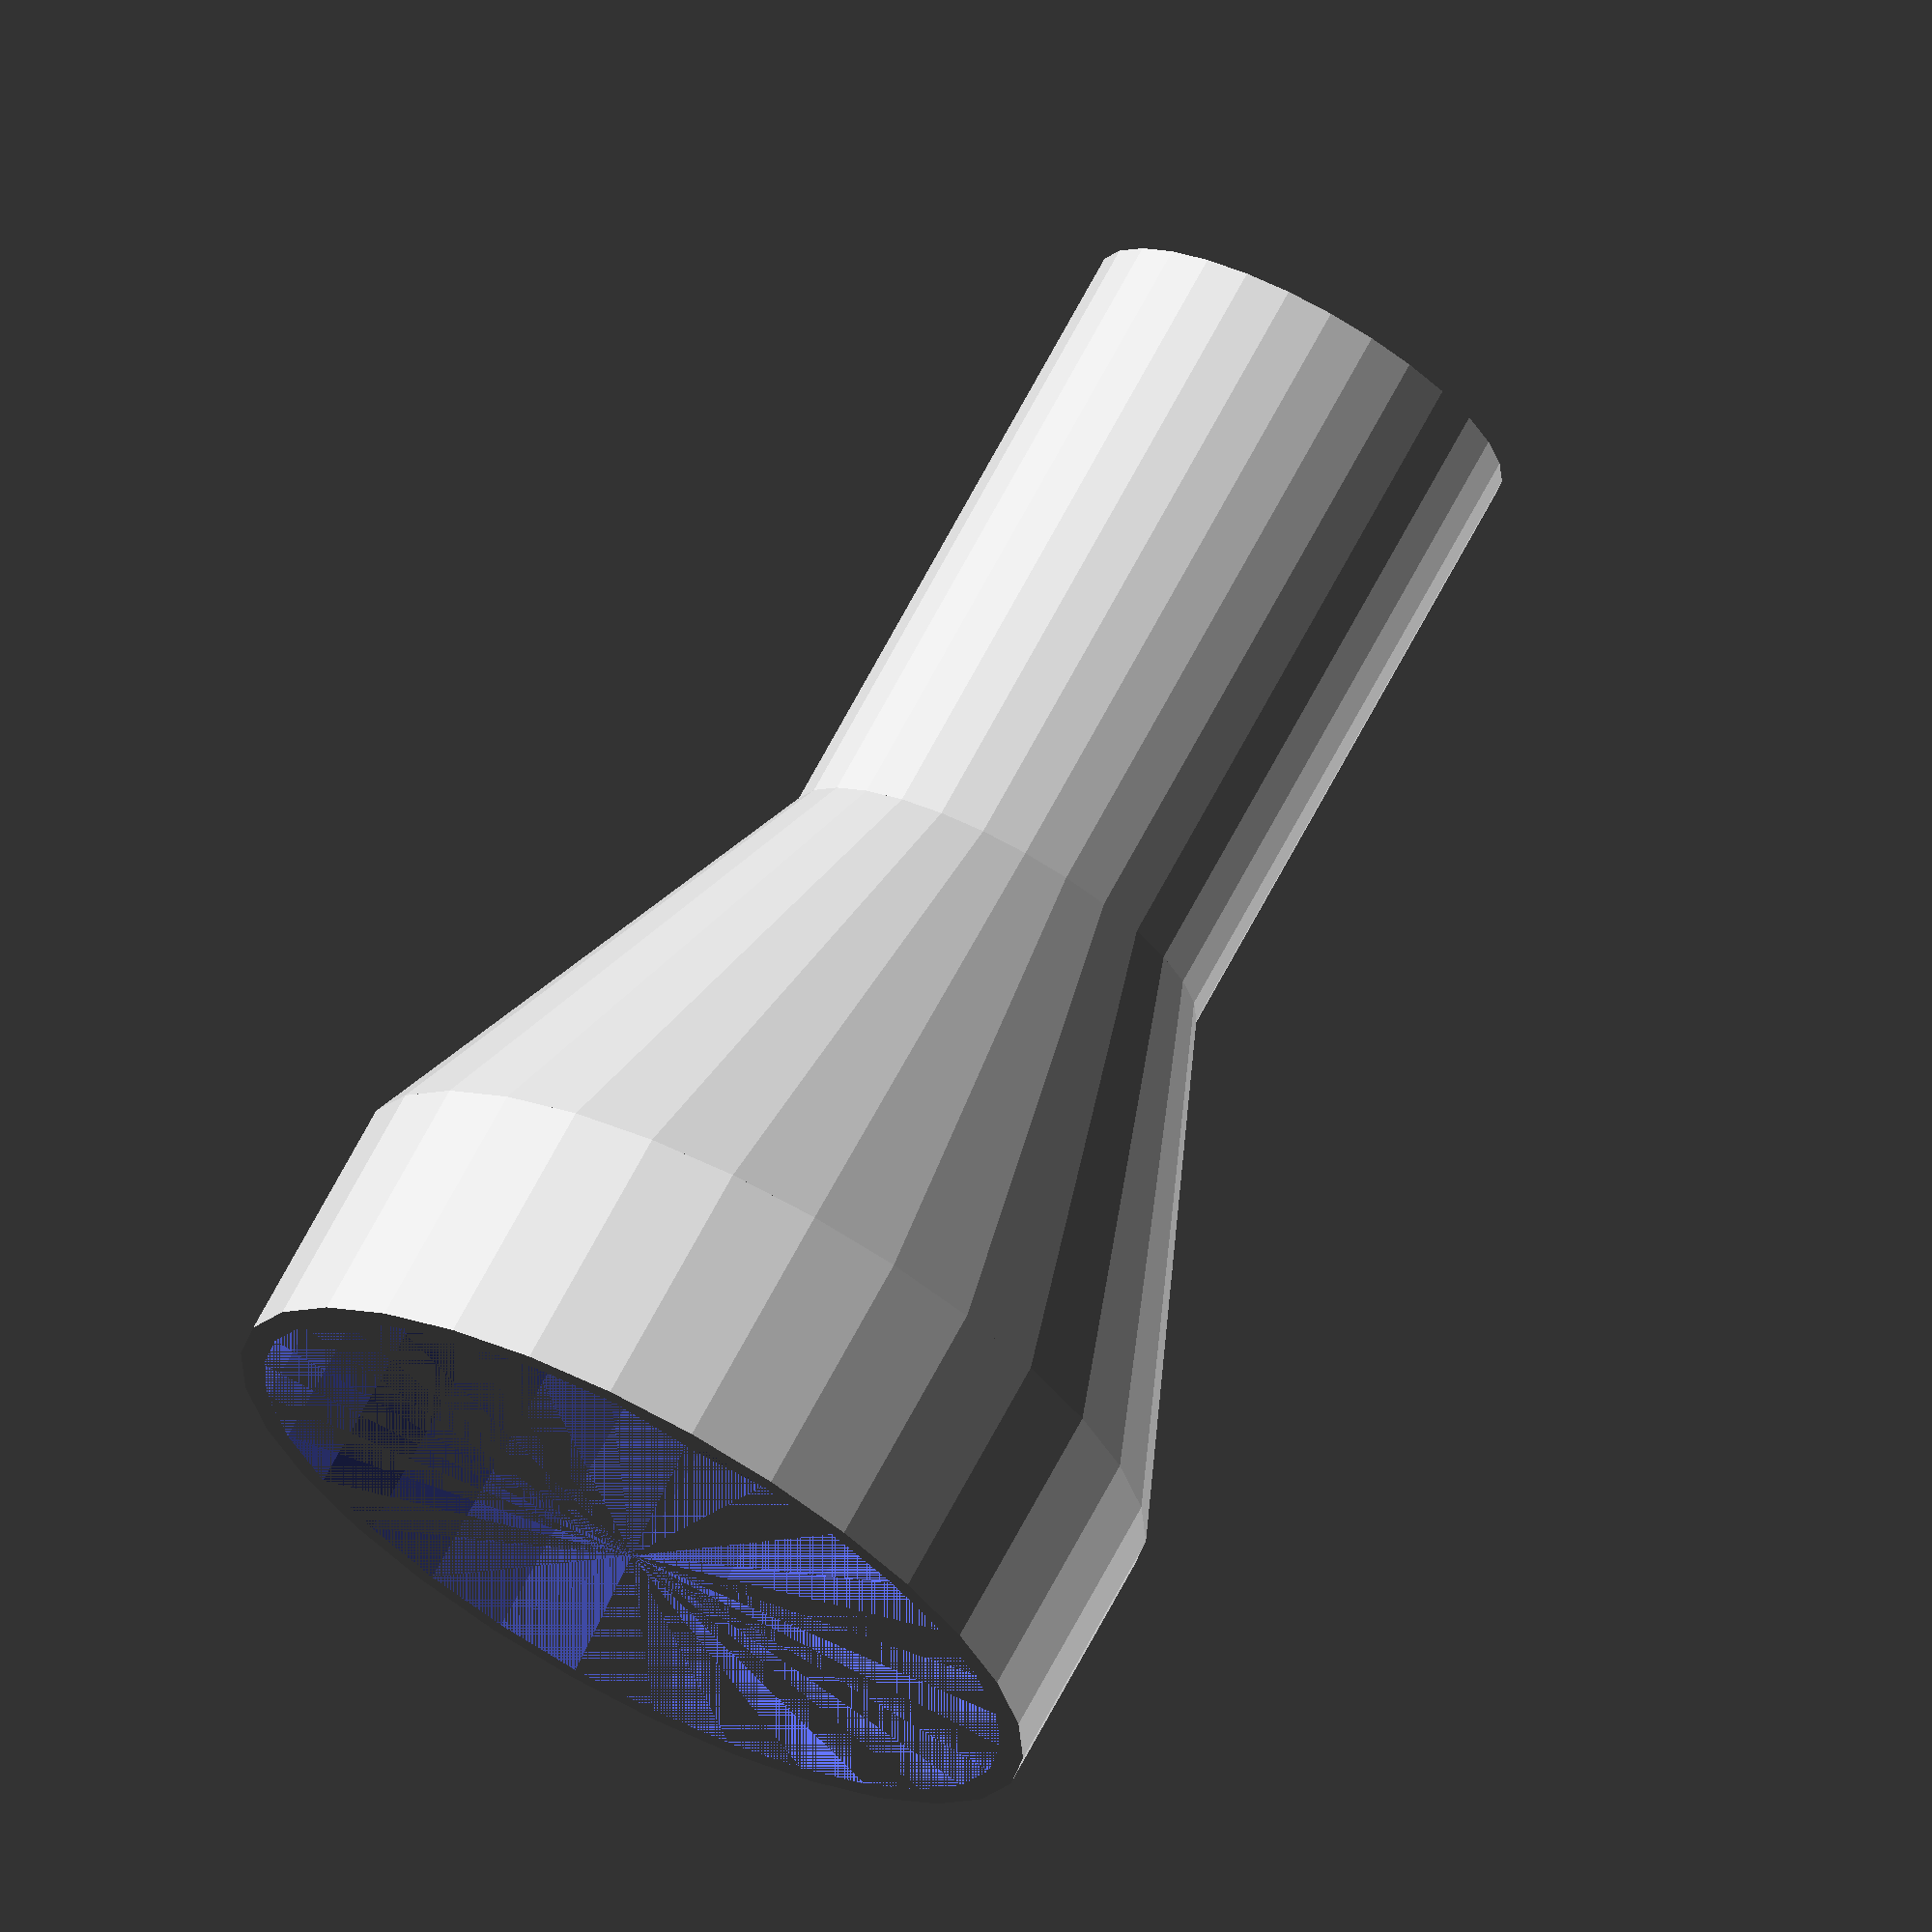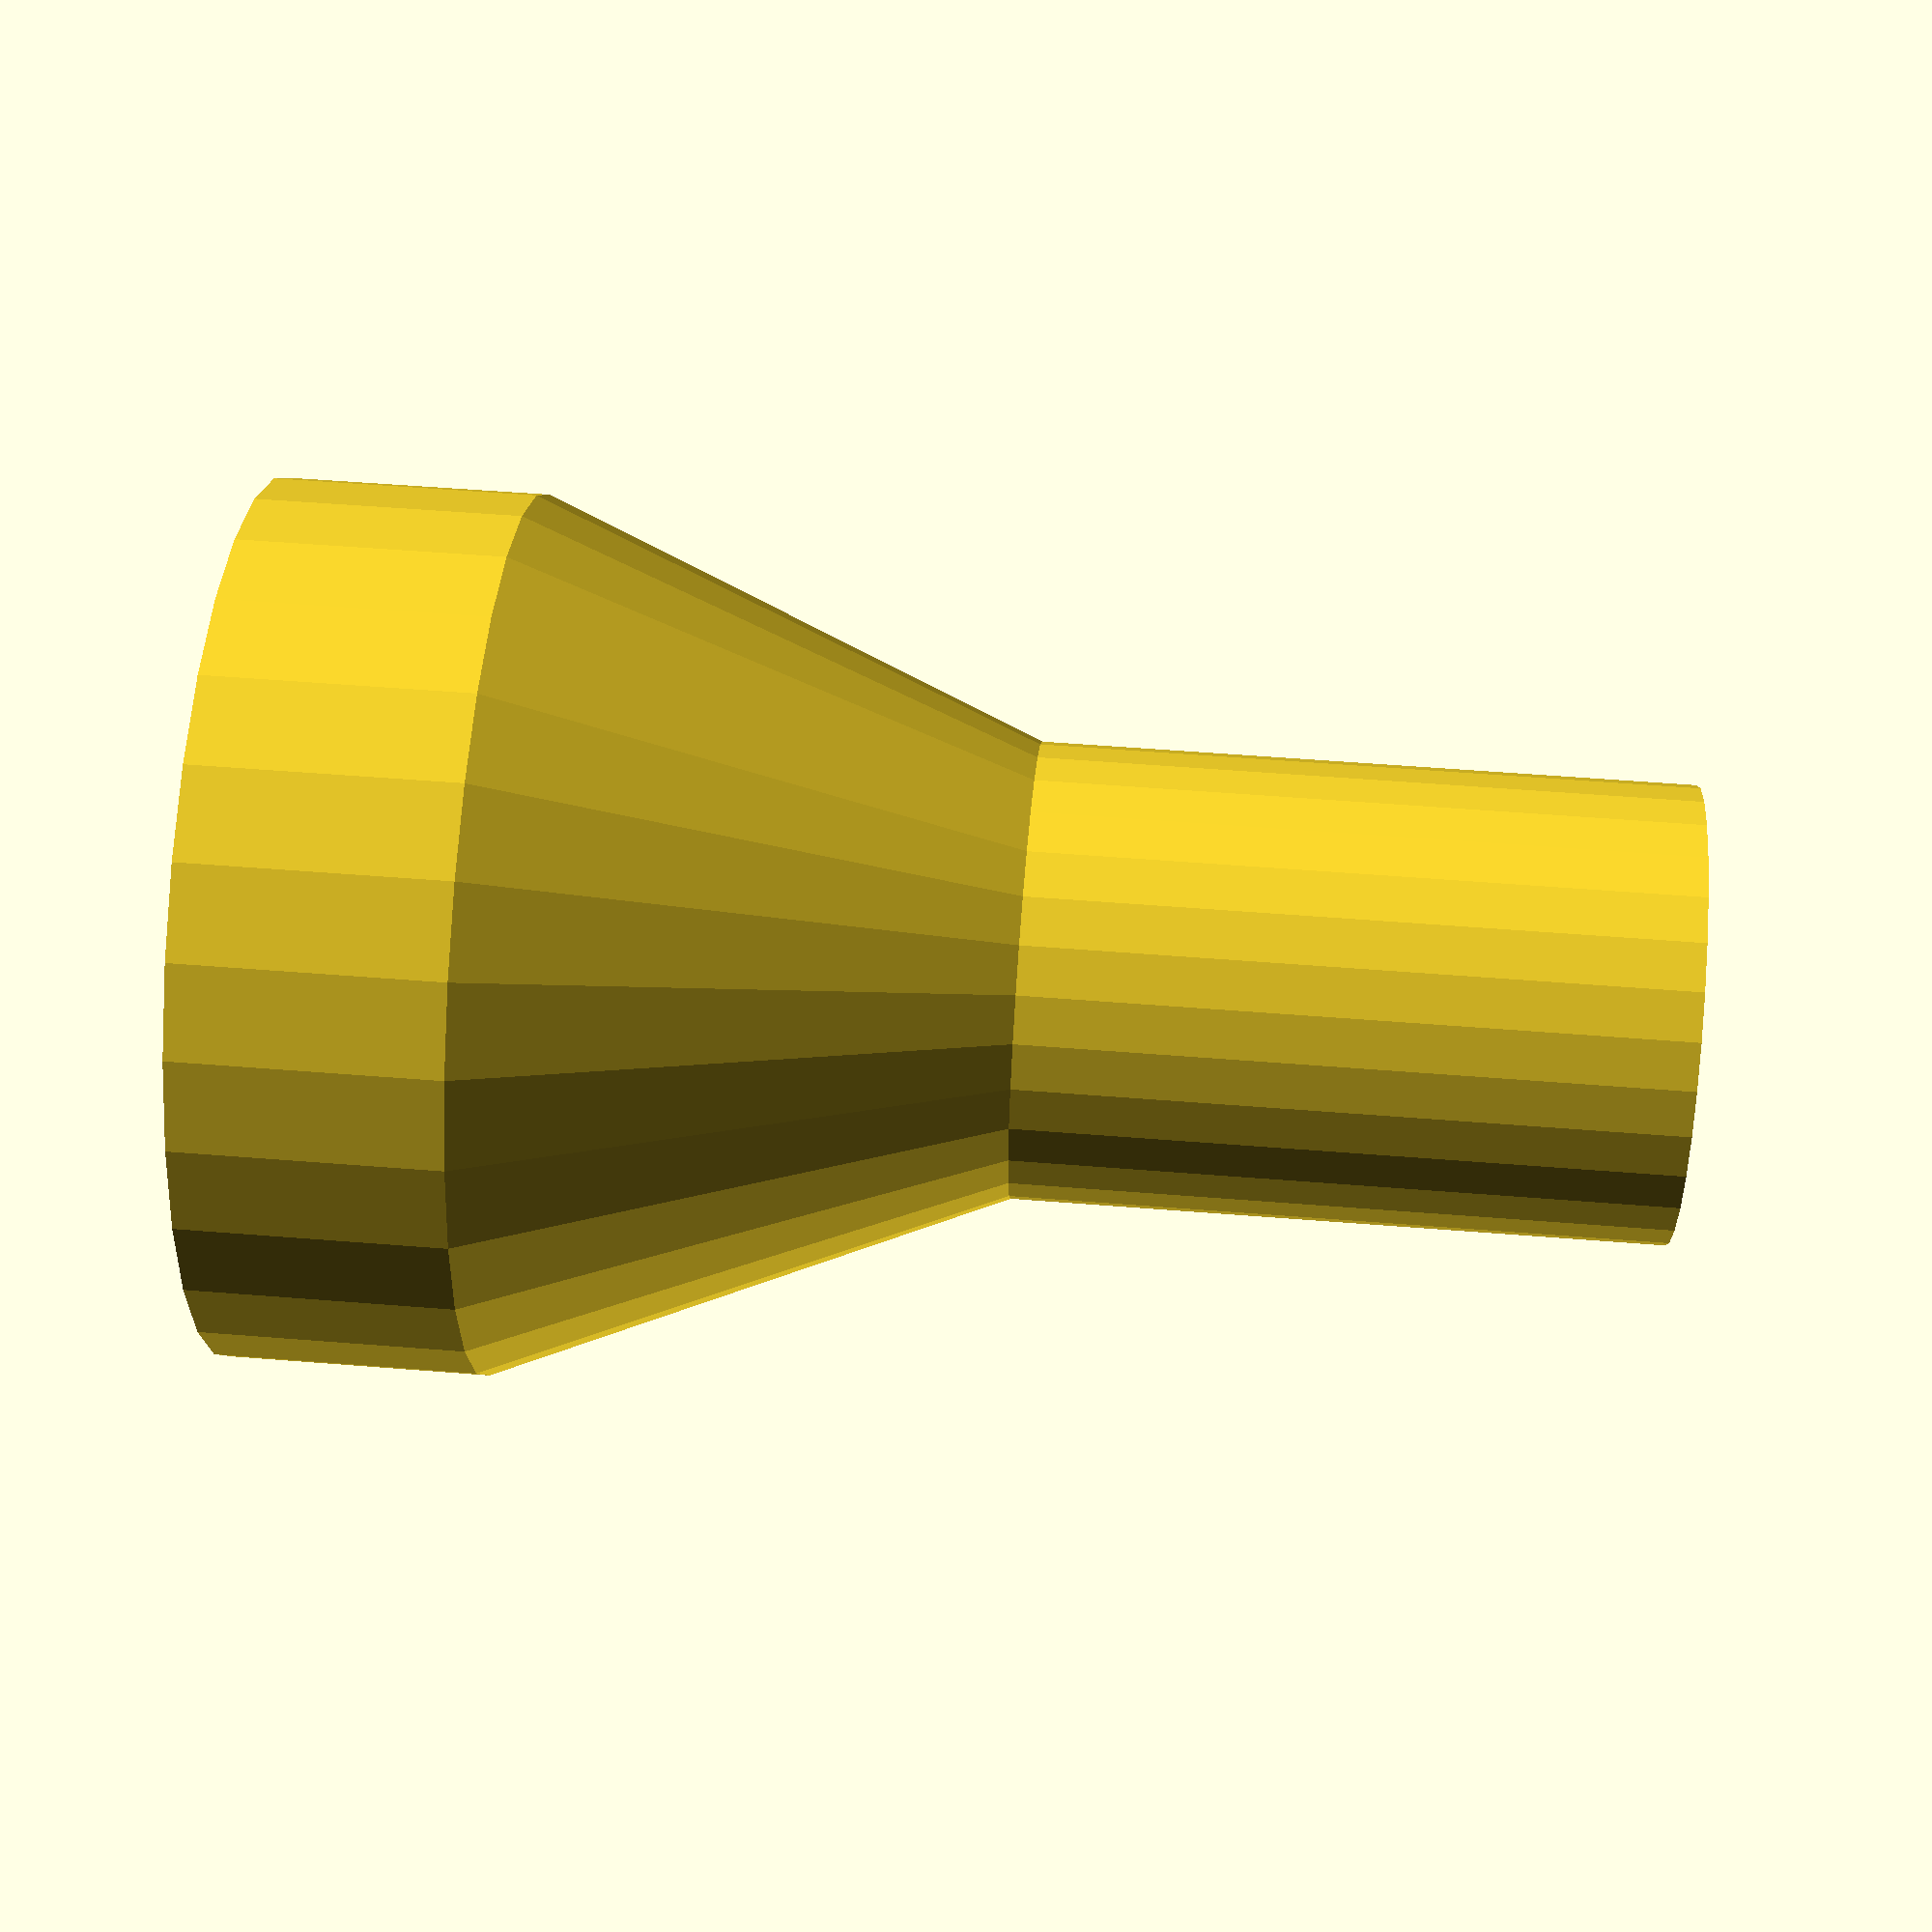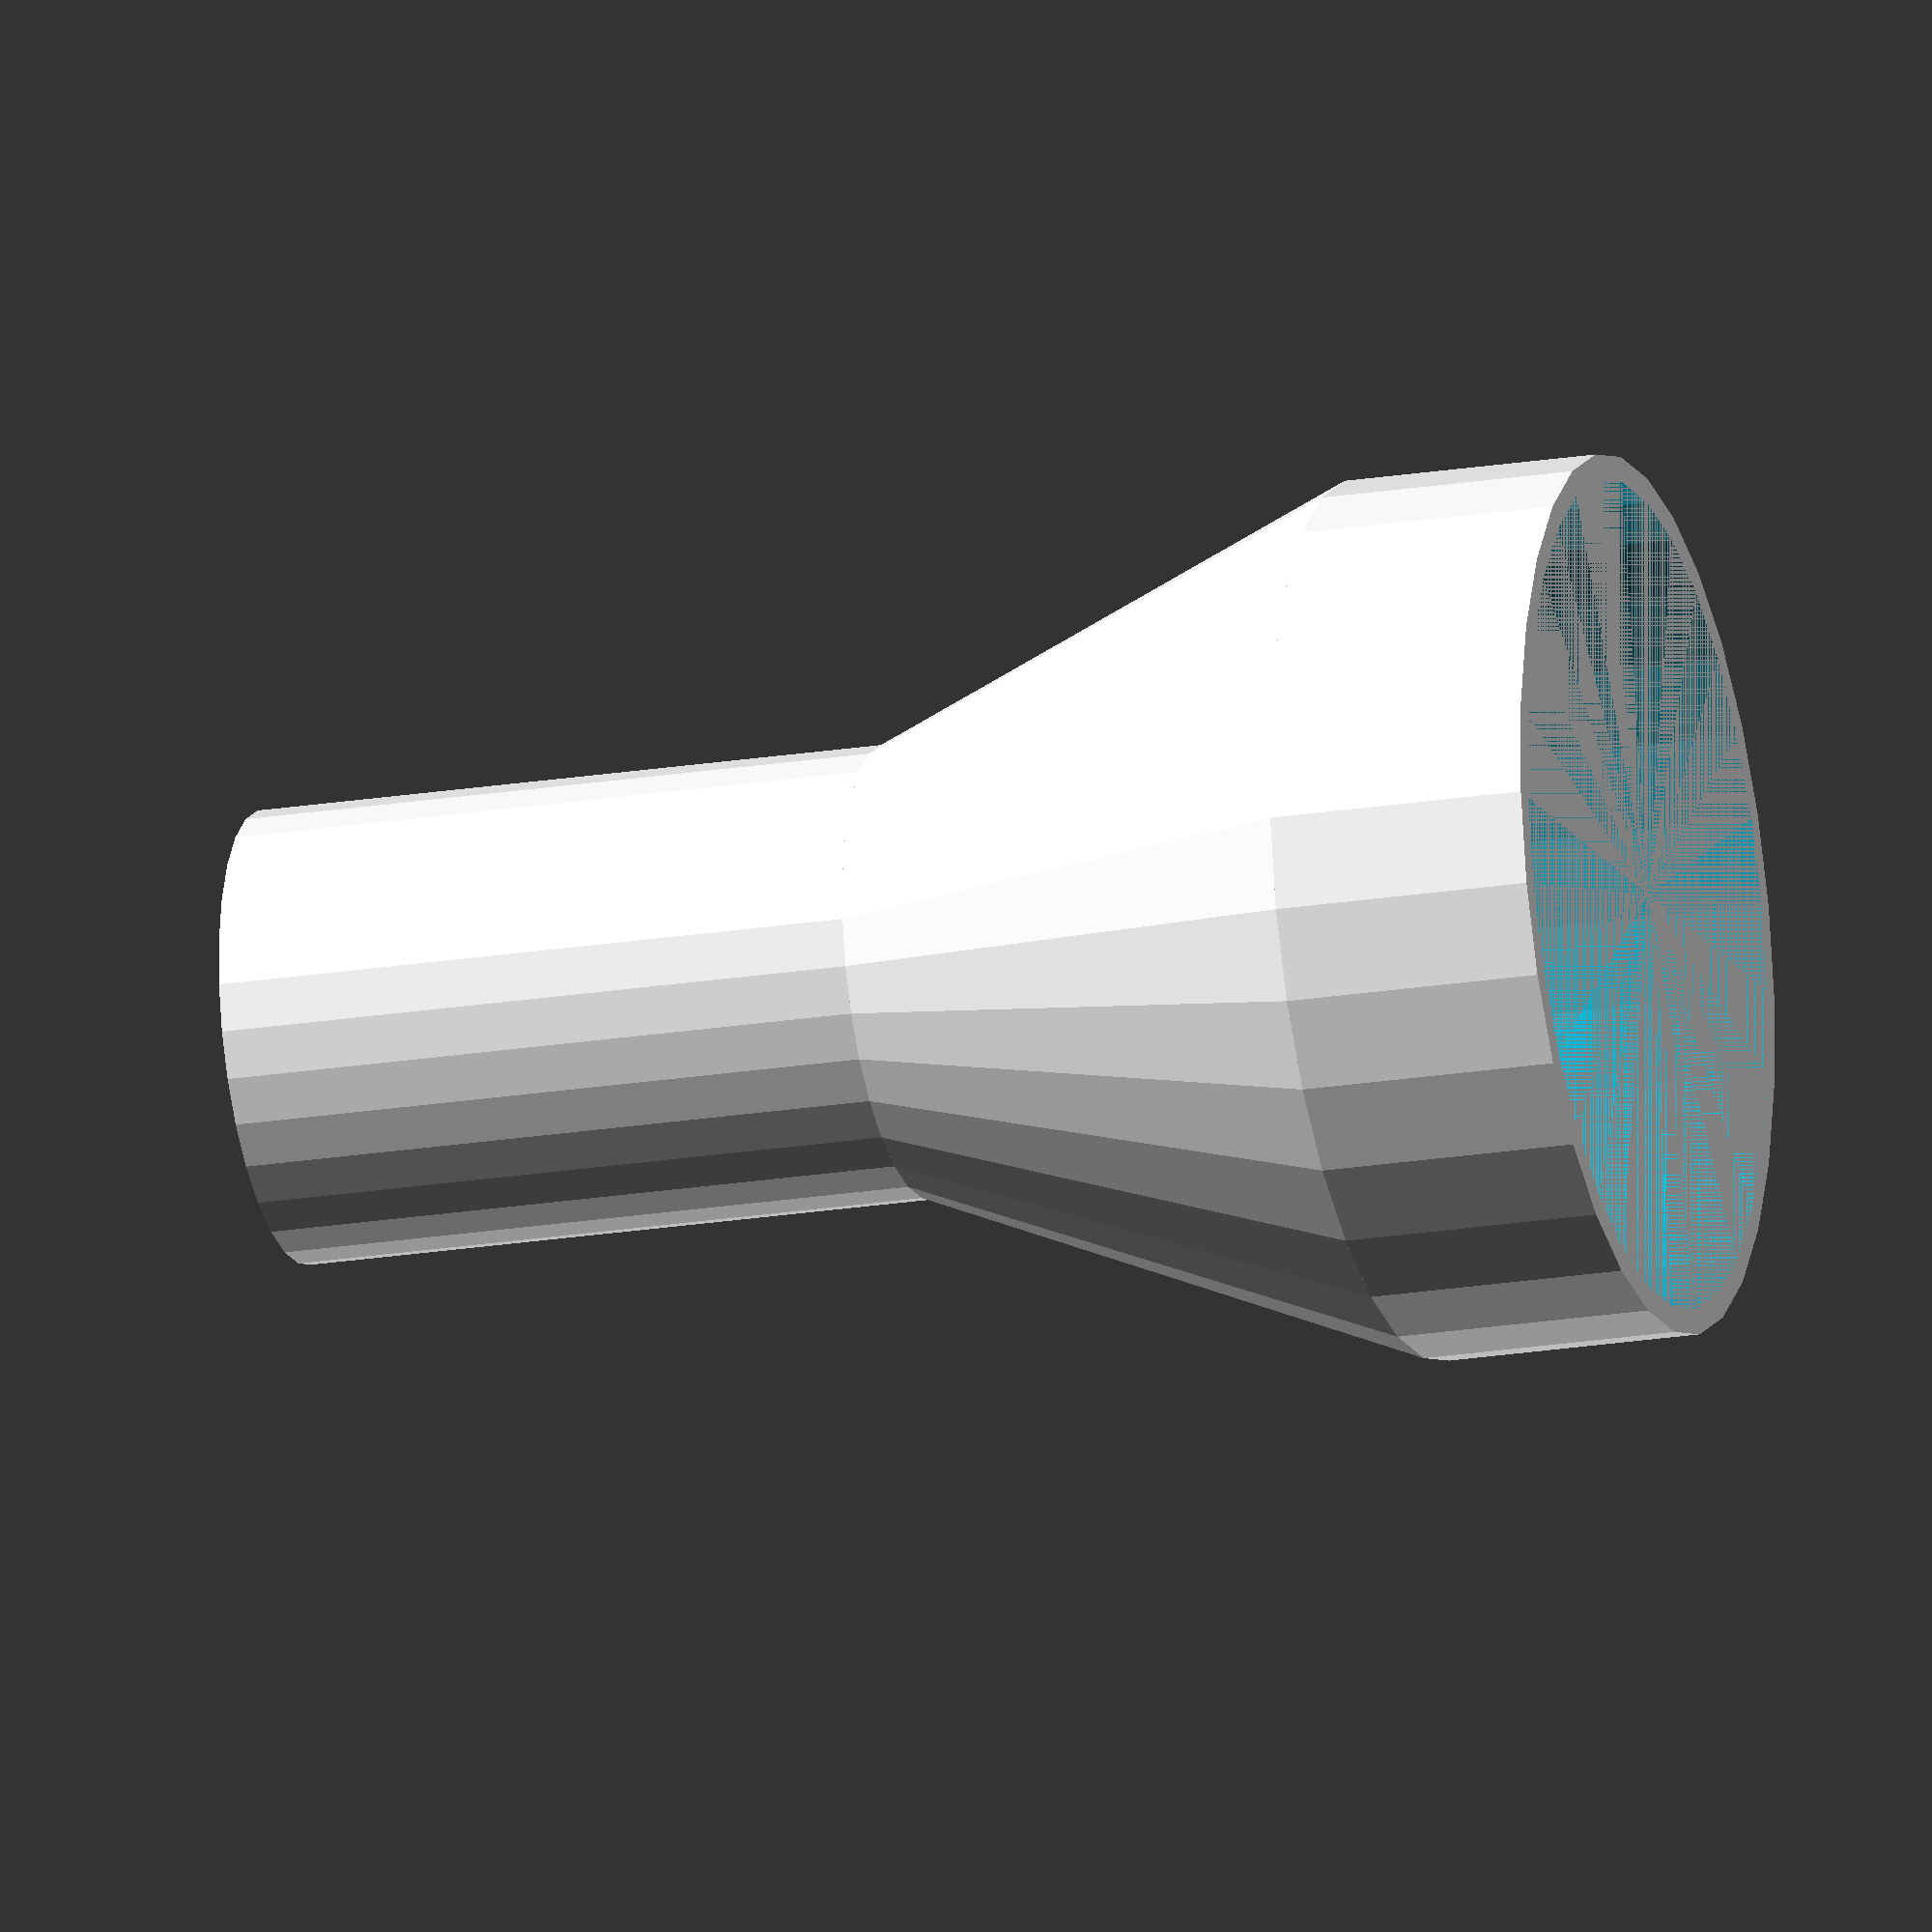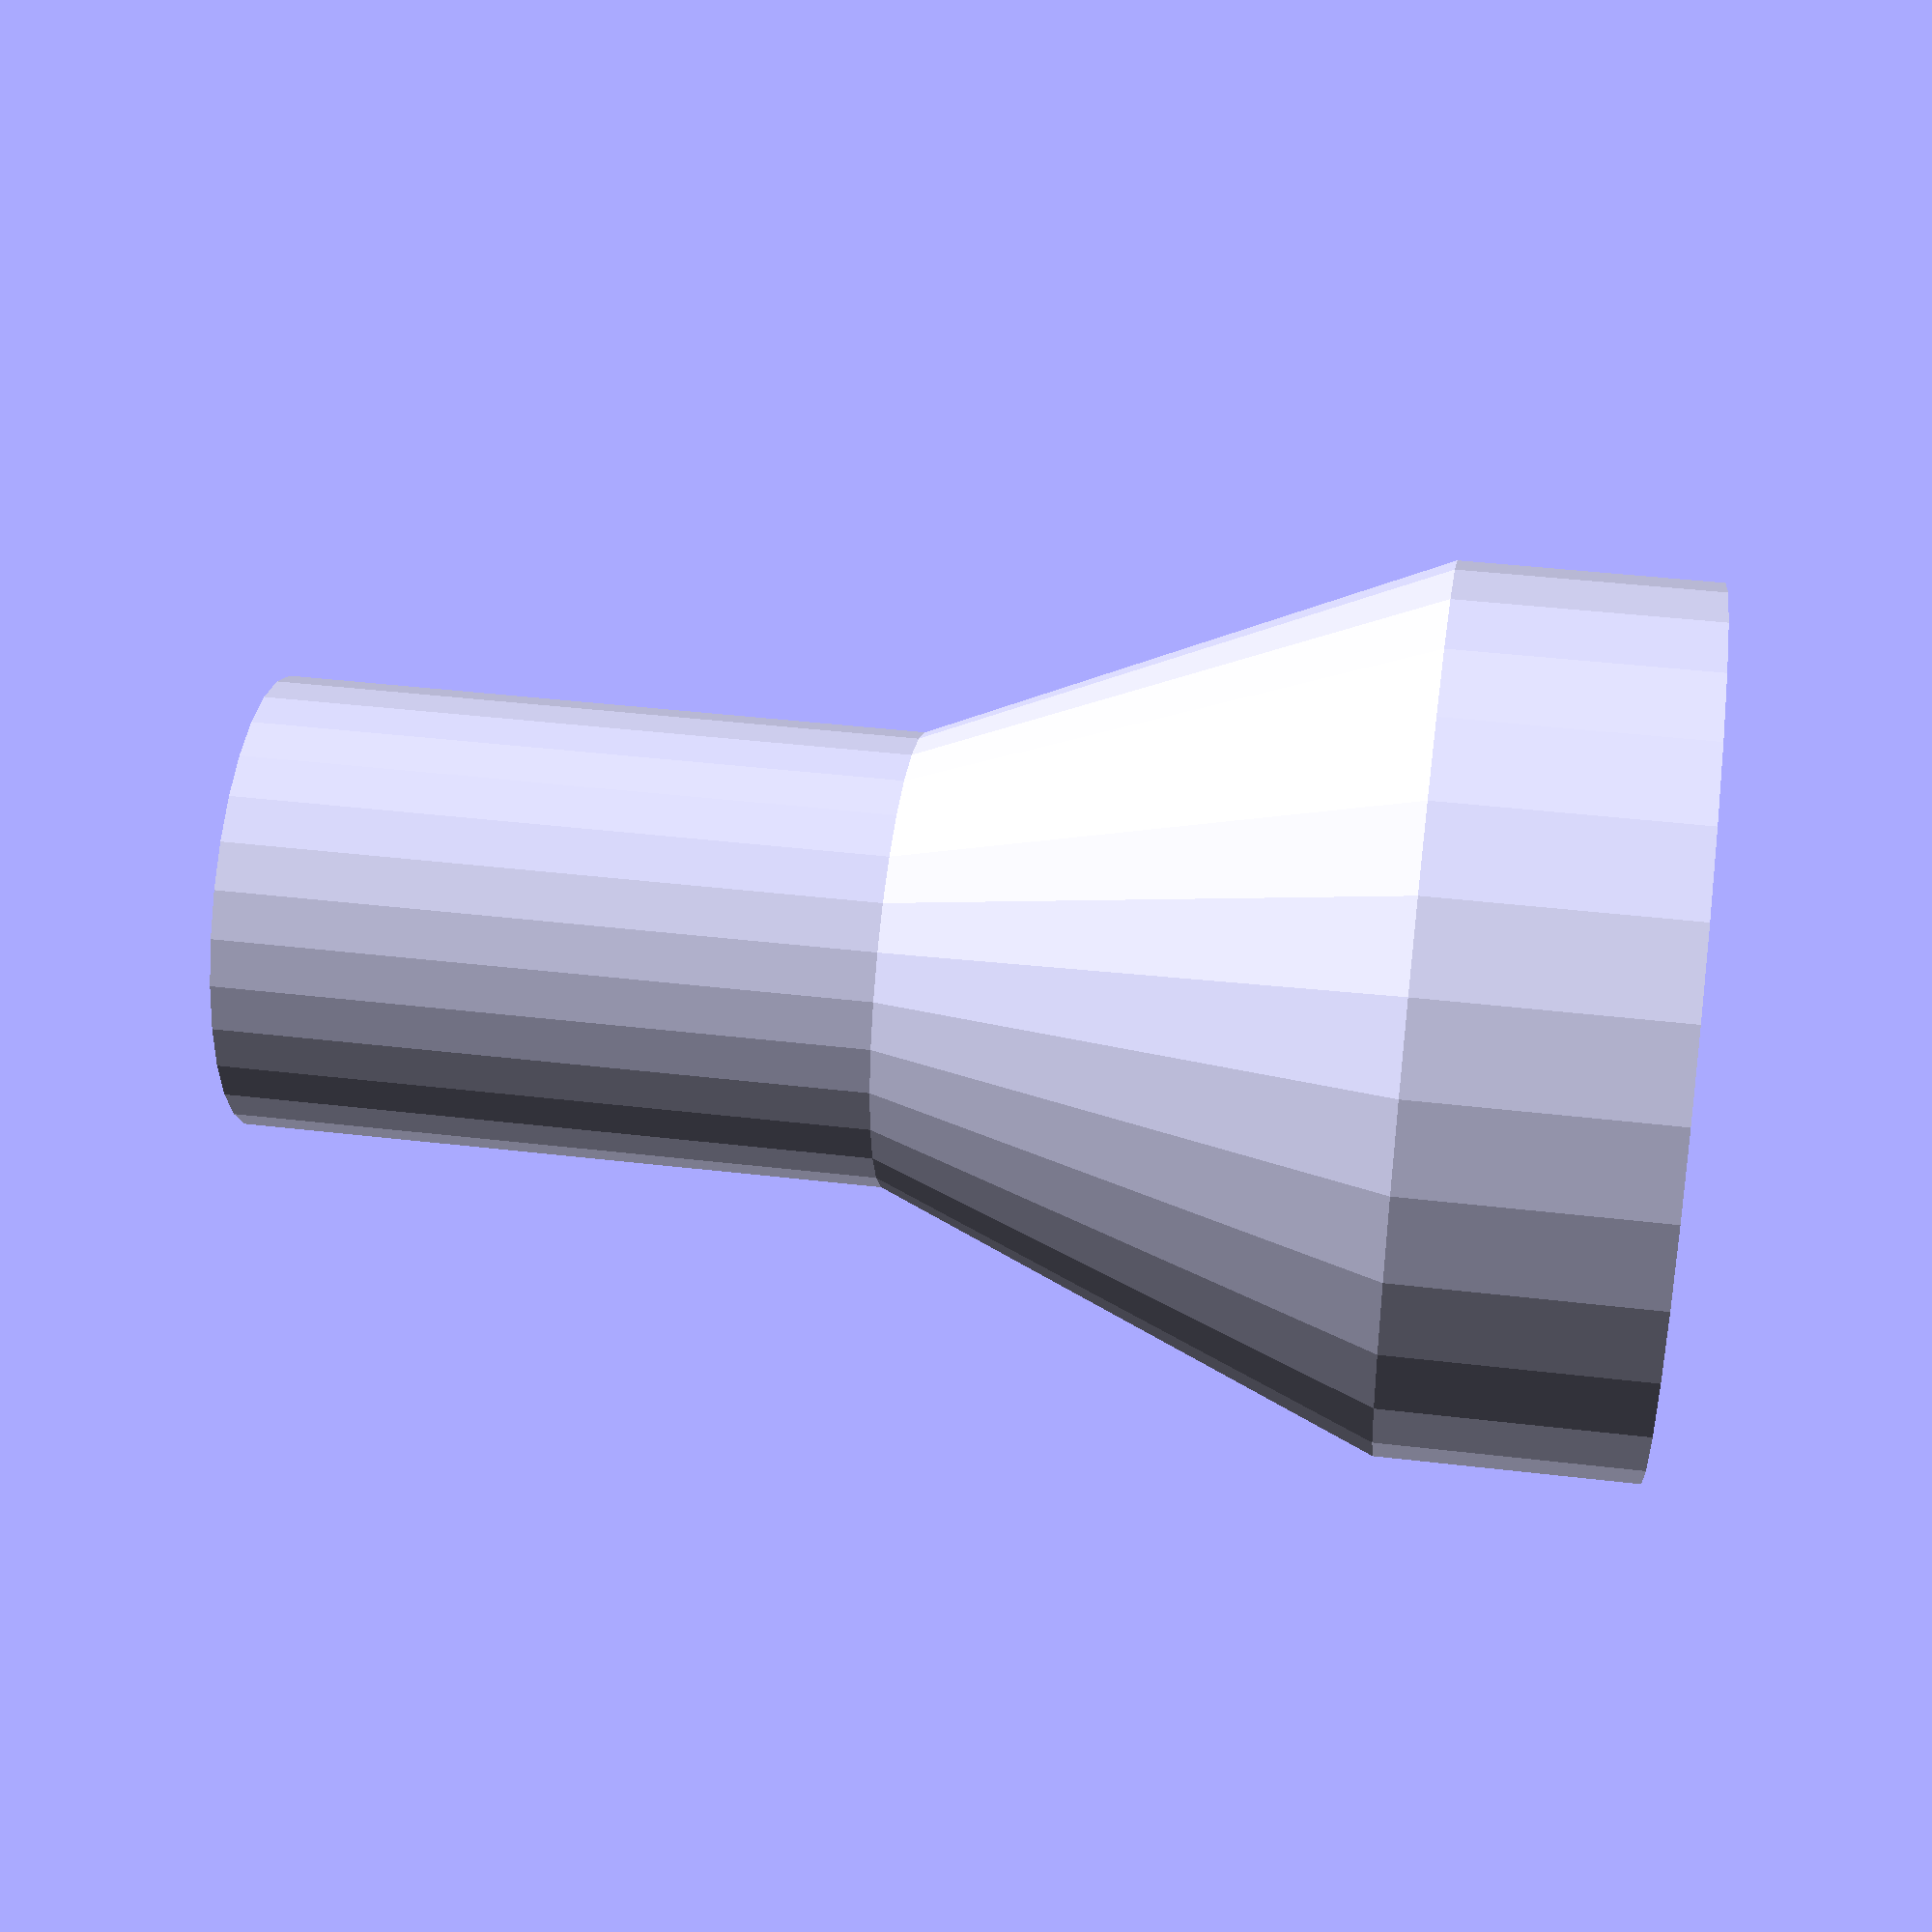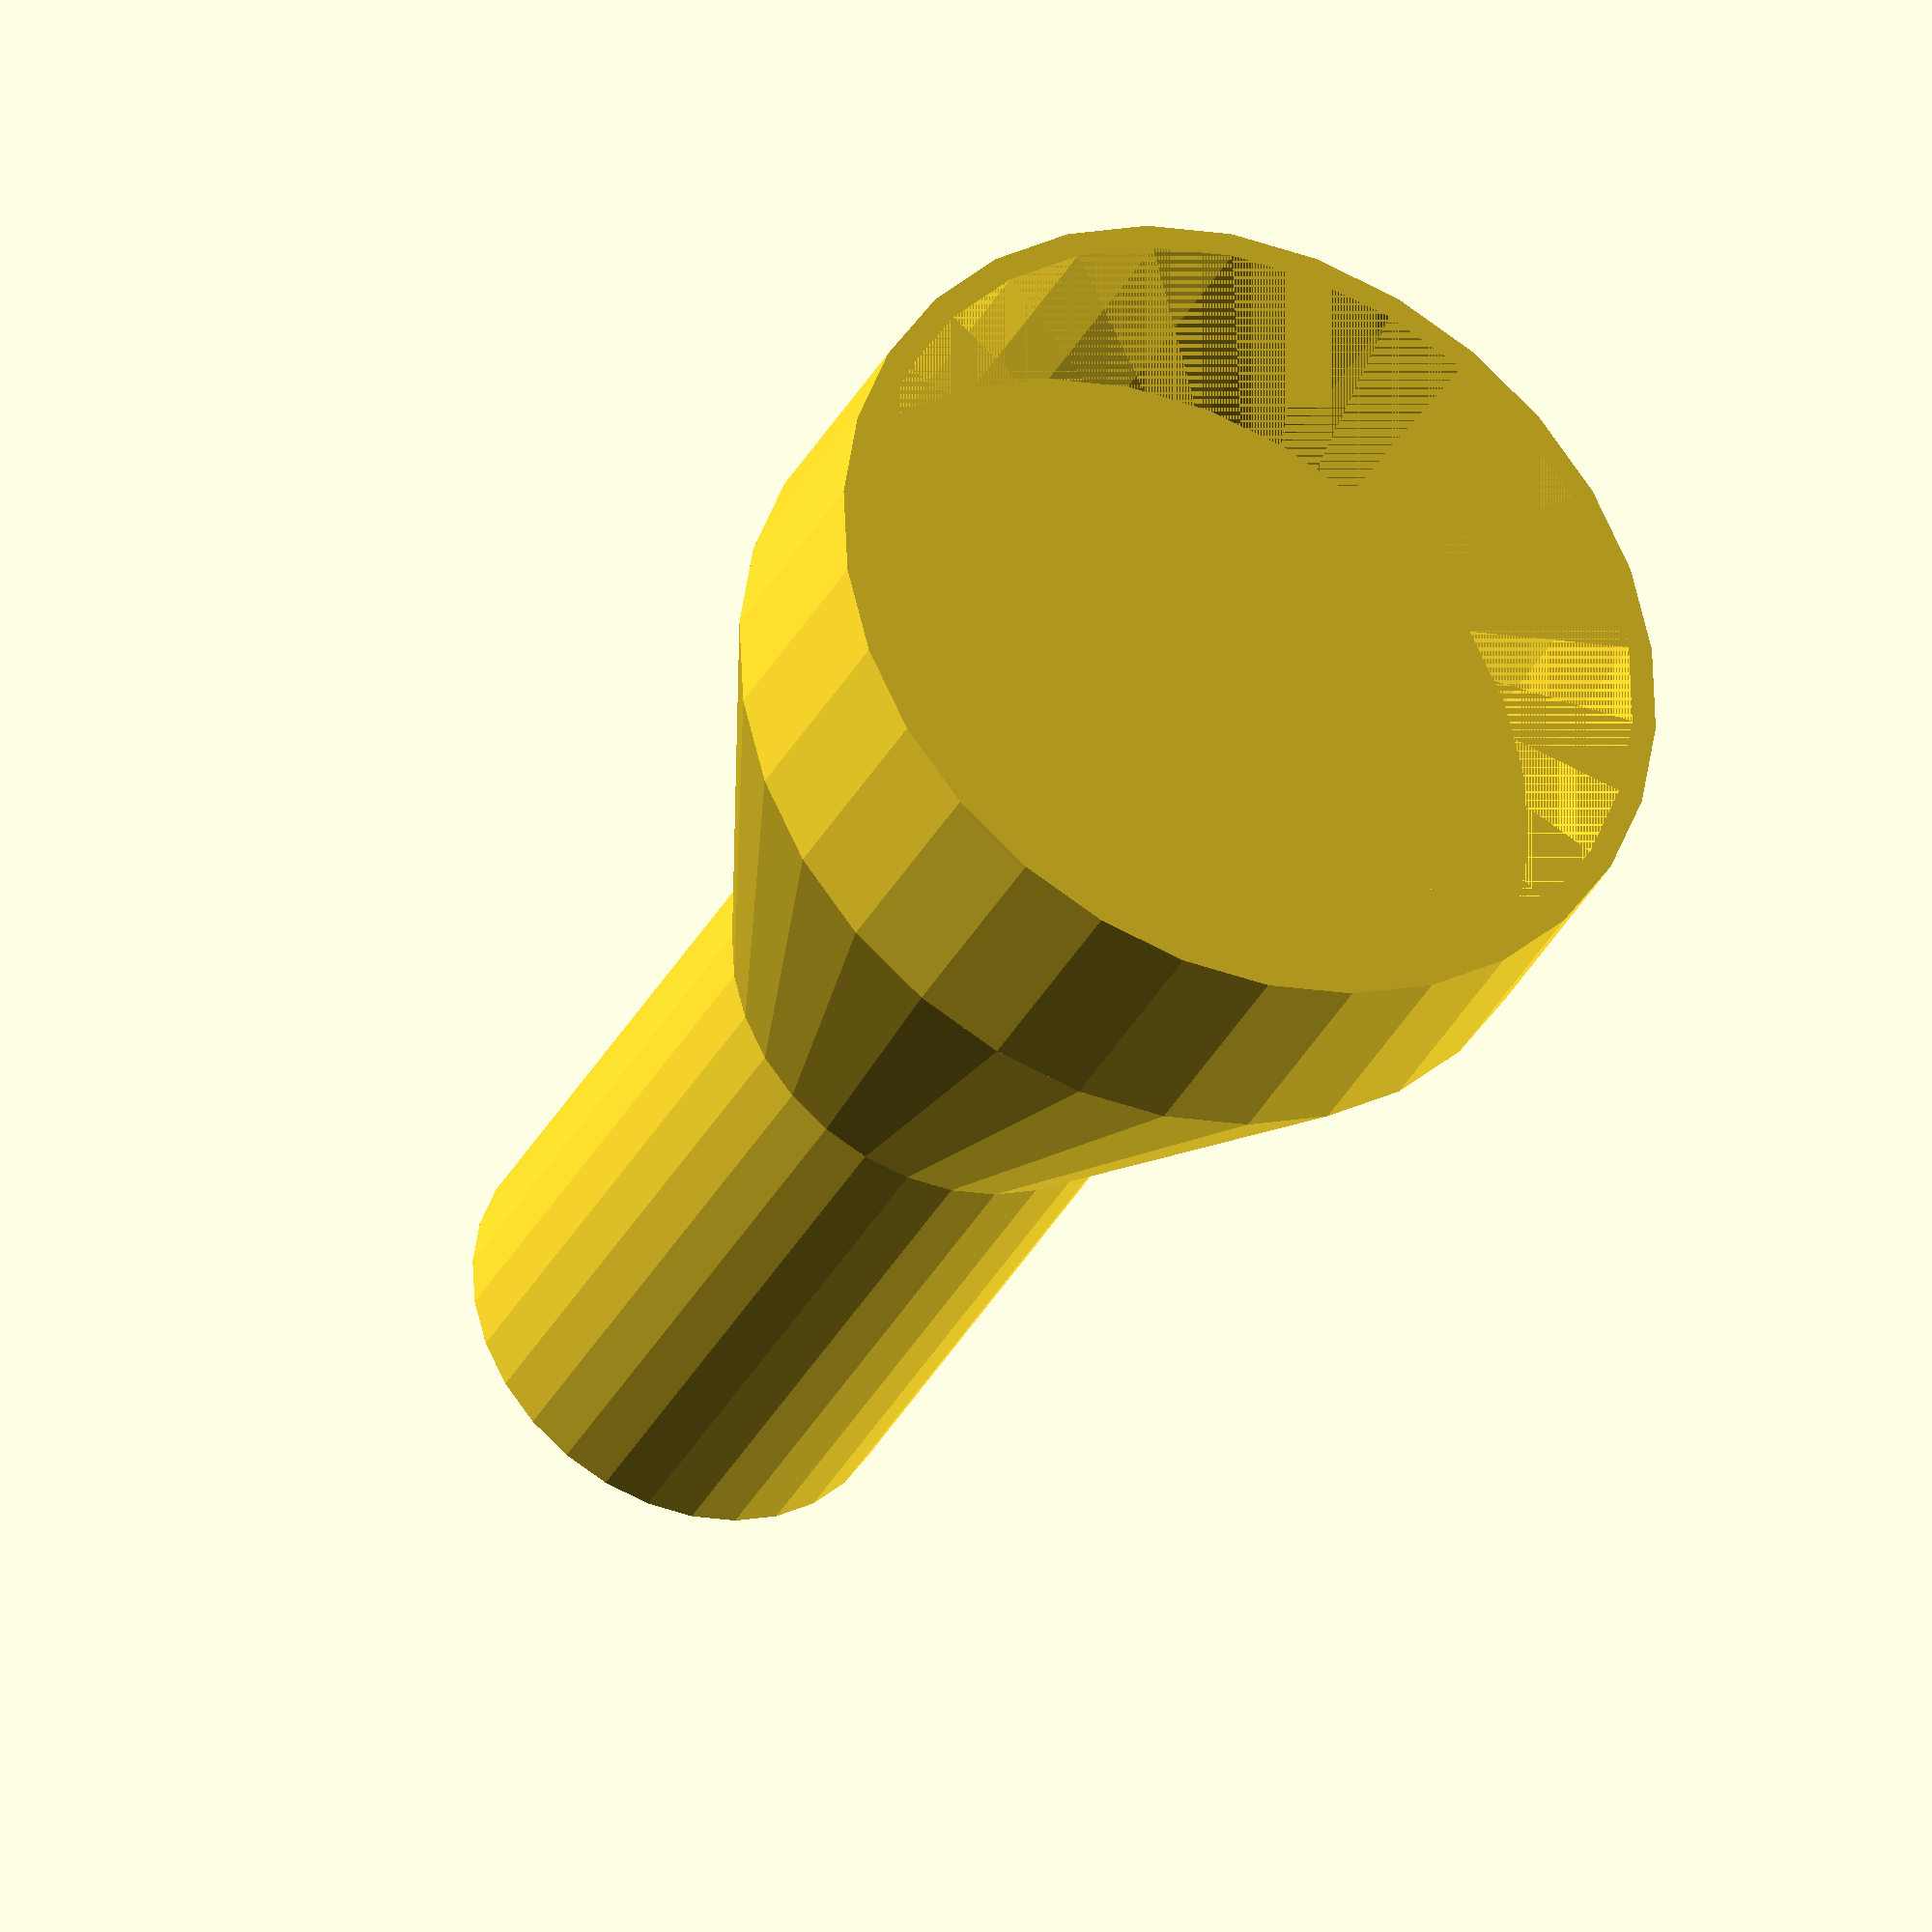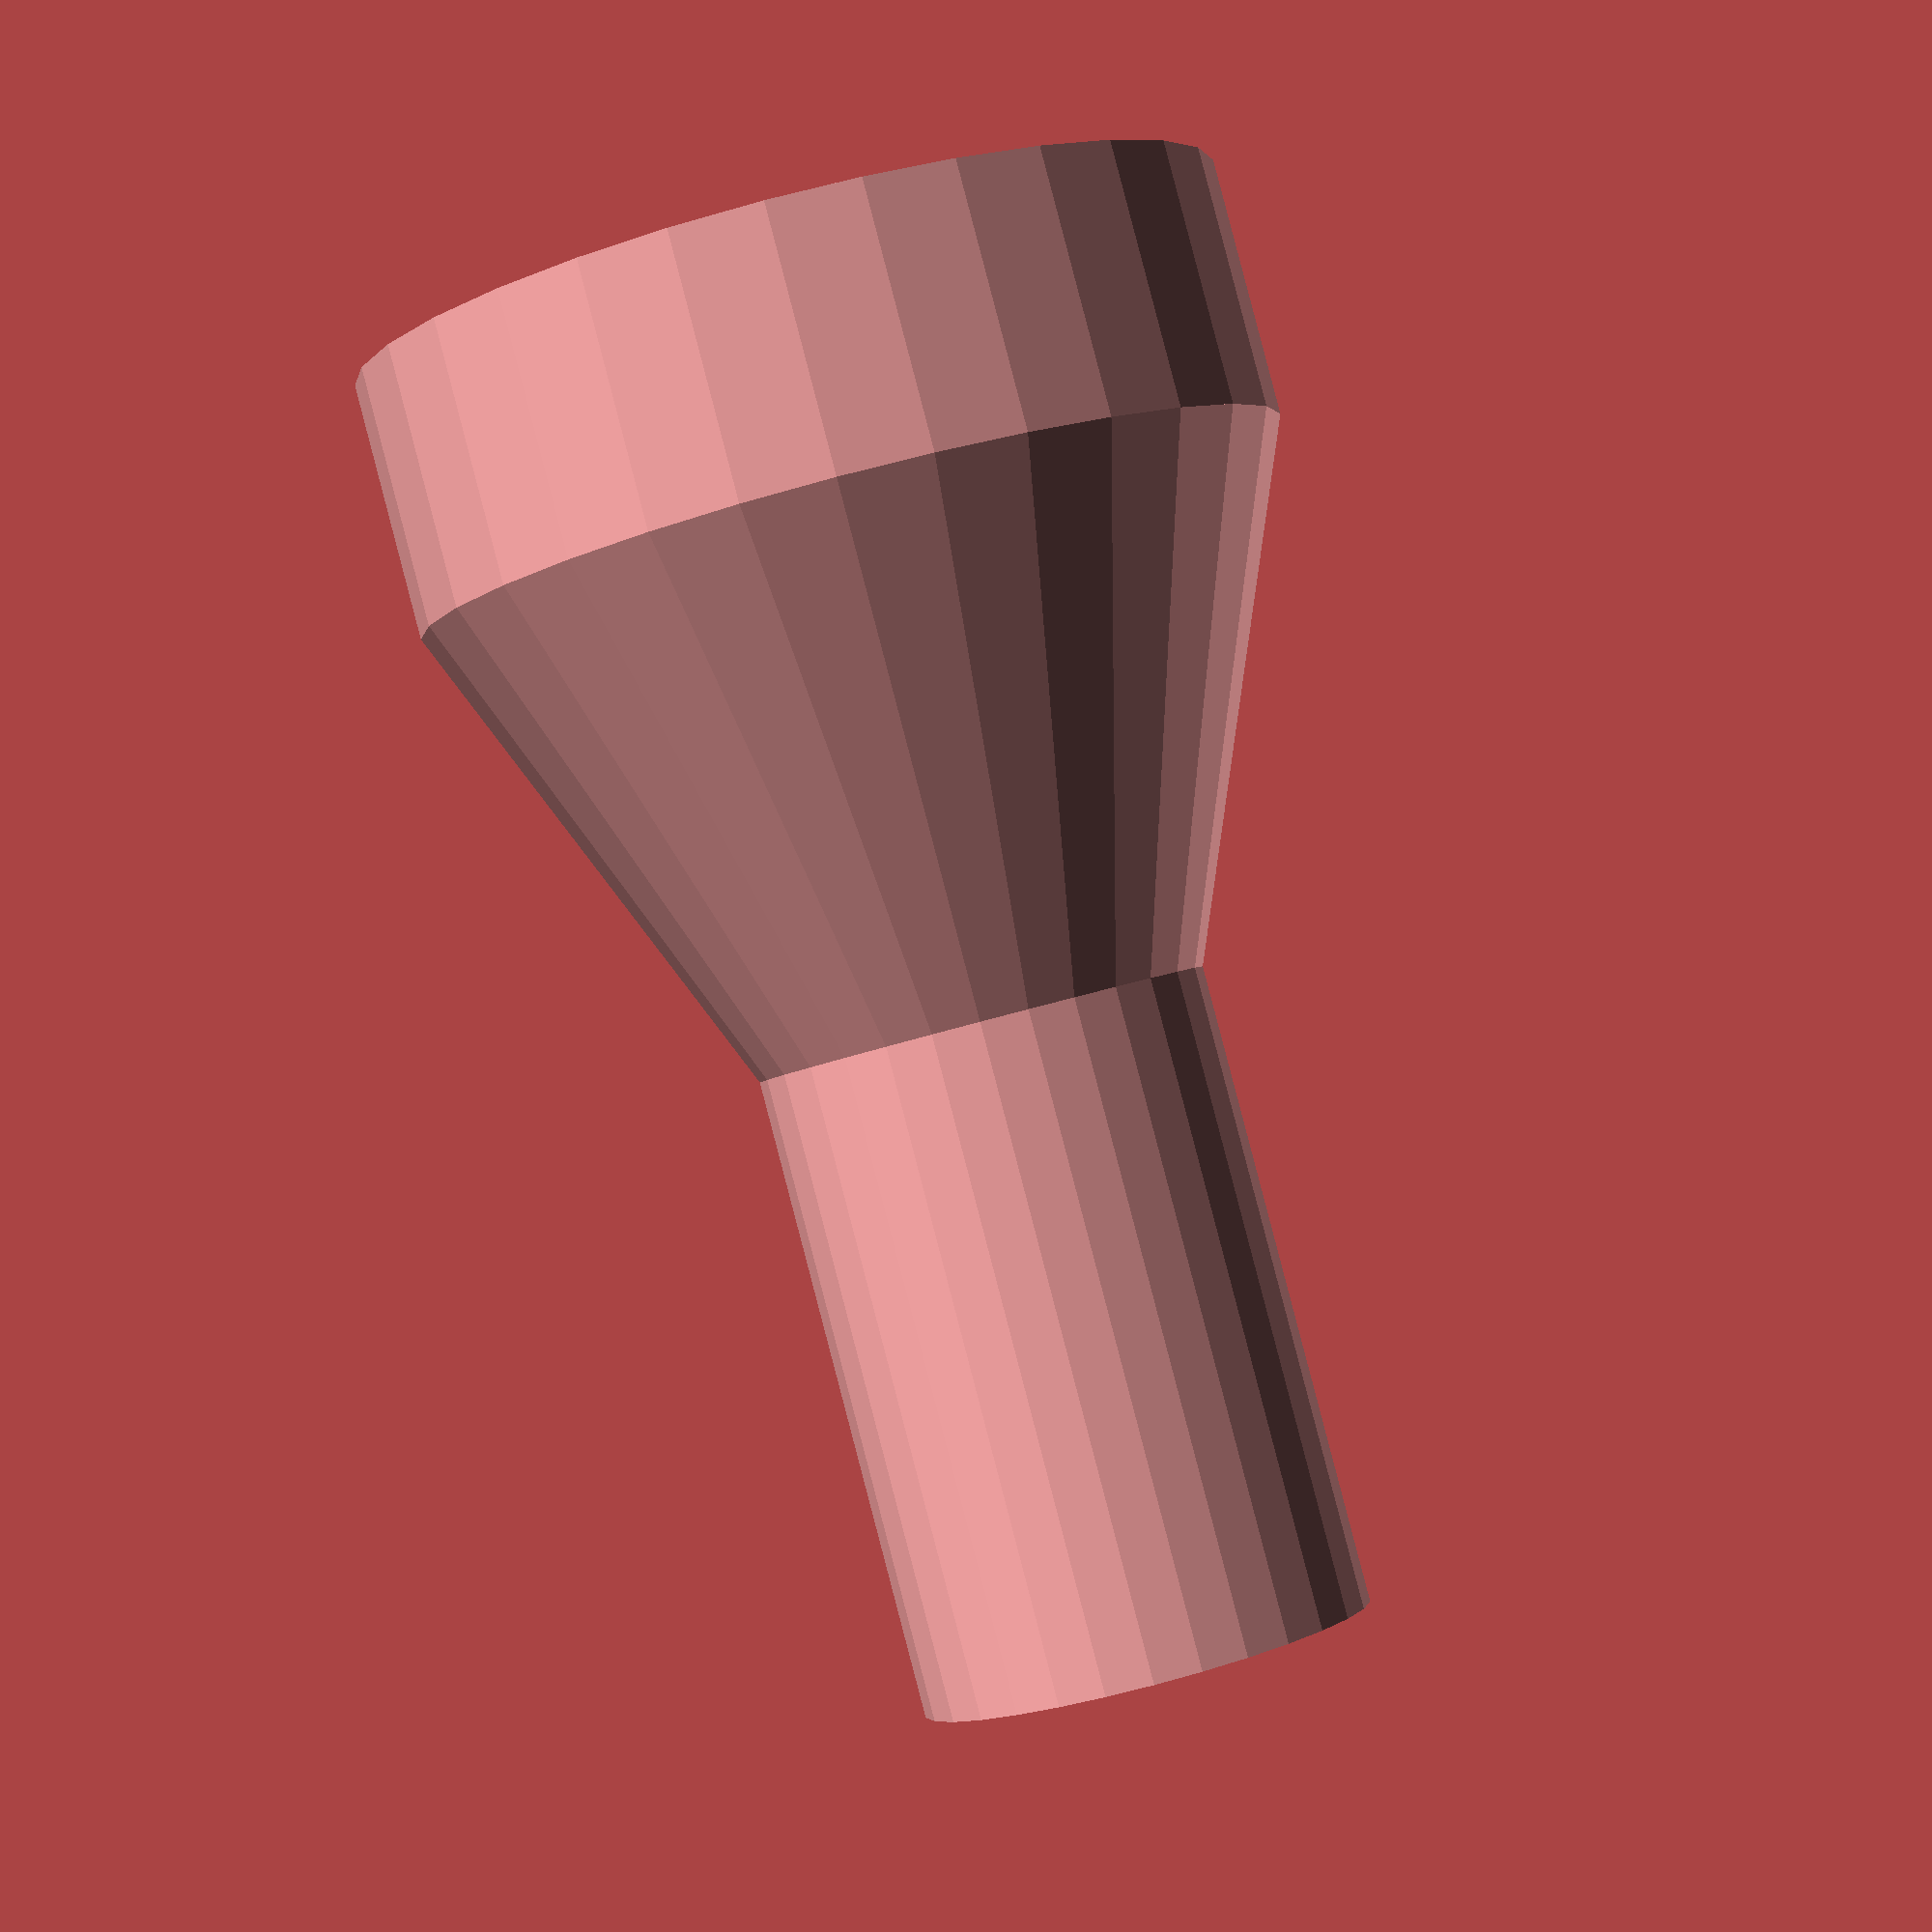
<openscad>
/*  customDustPortAdapter OpenSCAD File
    Copyright (C) 2017 The Maker Garage

    This program is free software: you can redistribute it and/or modify
    it under the terms of the GNU General Public License as published by
    the Free Software Foundation, either version 3 of the License, or
    (at your option) any later version.

    This program is distributed in the hope that it will be useful,
    but WITHOUT ANY WARRANTY; without even the implied warranty of
    MERCHANTABILITY or FITNESS FOR A PARTICULAR PURPOSE.  See the
    GNU General Public License for more details.

    You should have received a copy of the GNU General Public License
    along with this program.  If not, see <http://www.gnu.org/licenses/>.
    
*/

/*
    This file generates an adapter that allows a miter saw dust port to be connected with a shop-vac.  It was specifically designed for the Ryobi 12” Sliding Compound Miter Saw with Laser TSS120L and the Shop-Vac 90M300.  It may work with other saws and shop-vacs.  The dimensions listed below can be modified for use with another miter saw/shop-vac combo.  Due to the variance in printer calibration and quality, some tweaking of the parameters and/or the print may be required to be able to print the item.
*/
/* [Known Sizes] */

// Pick from one of the known tools or select custom.
tool = 65.5; // [65.5:Dewalt DWE7491 Table Saw,37.75:Ryobi TSS120L Miter Saw,64:Wen 6502 Belt Disc Sander]

// Pick which size vacuum attachments your vacuum uses
vacuum = 31.88; // [31.88:1.25" Attachments,63.5:2.5" Attachments] 

/* [Custom] */

// Enter the custom tool diameter in mm (A value other than 0 will override a known tool)
custom_tool_diameter = 0;

// Depth of the tool end on the adapter in mm
tool_depth = 20.5;

// Enter the custom vacuum nozzle diameter in mm (A value other than 0 will overide known vacuum sizes)
custom_vacuum_diameter = 0;

// Depth of the vacuum nozzle in mm
vacuum_depth = 51;

// Length of the transition in mm
transitionLength = 40;

// Wall thickness in mm
wallThickness = 2;


/* [Hidden] */
tool_diameter = custom_tool_diameter == 0 ? tool : custom_tool_diameter;
vacuum_diameter = custom_vacuum_diameter == 0 ? vacuum : custom_vacuum_diameter;

union(){
    difference(){
        cylinder(h=tool_depth, d=(tool_diameter+(2*wallThickness)));
        cylinder(h=tool_depth, d=tool_diameter);
    }
    //Better!
    translate([0, 0, (tool_depth+transitionLength)])
    difference(){
        cylinder(h=vacuum_depth, d=(vacuum_diameter+(2*wallThickness)));
        cylinder(h=vacuum_depth, d=vacuum_diameter);
    }
    translate([0, 0, tool_depth])
    difference(){
        cylinder(h=transitionLength, d1=(tool_diameter+(2*wallThickness)), d2=(vacuum_diameter+(2*wallThickness)));
        cylinder(h=transitionLength, d1=tool_diameter, d2=vacuum_diameter);
    }
}
</openscad>
<views>
elev=290.2 azim=117.2 roll=208.0 proj=o view=wireframe
elev=126.3 azim=311.6 roll=265.1 proj=p view=wireframe
elev=20.5 azim=78.2 roll=106.7 proj=o view=solid
elev=139.7 azim=114.2 roll=81.7 proj=p view=solid
elev=213.1 azim=356.6 roll=23.5 proj=o view=solid
elev=271.5 azim=29.5 roll=345.3 proj=p view=wireframe
</views>
